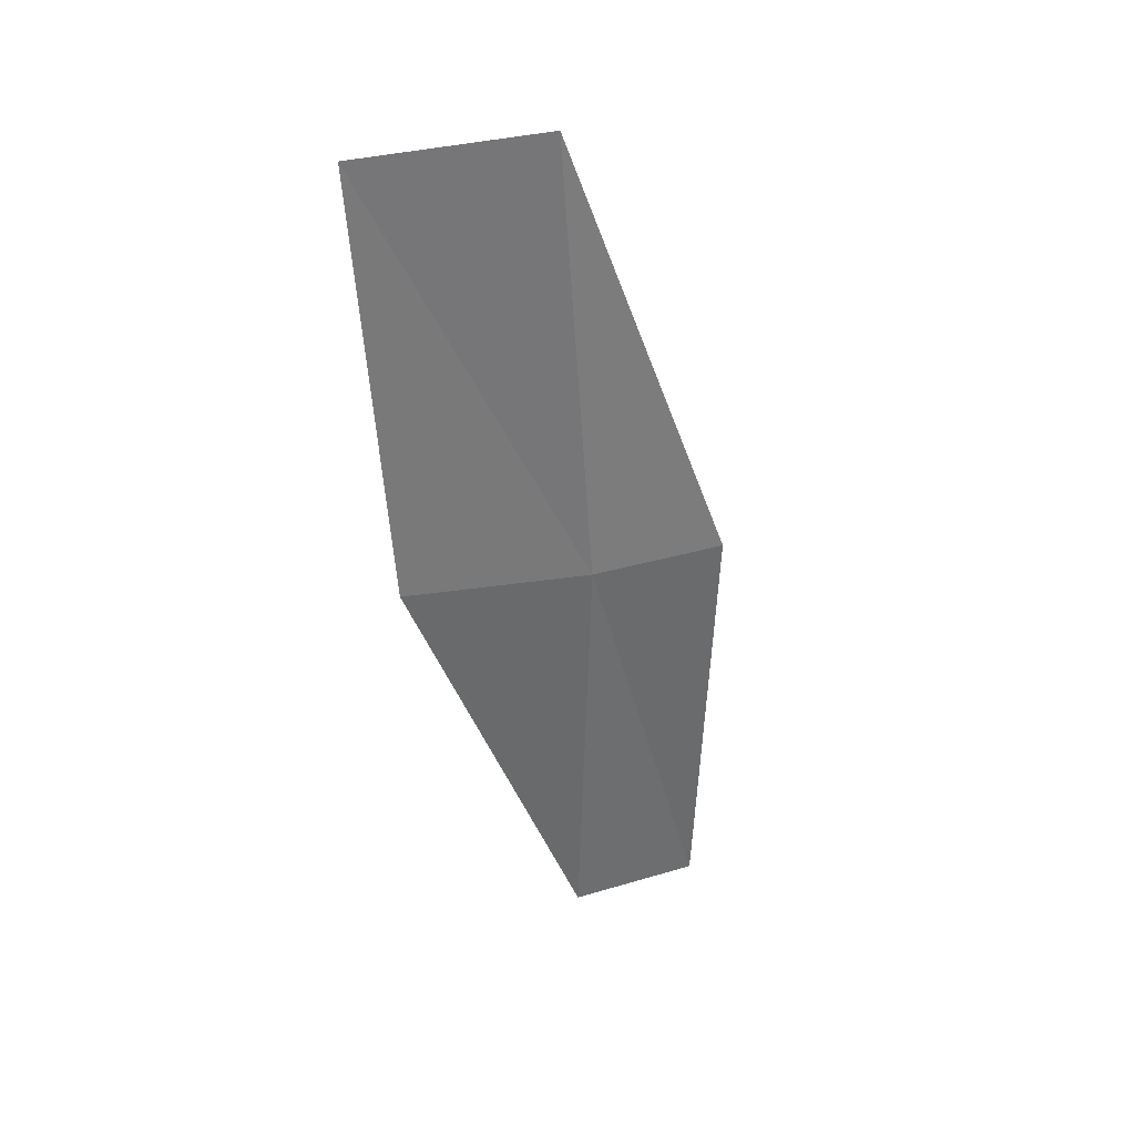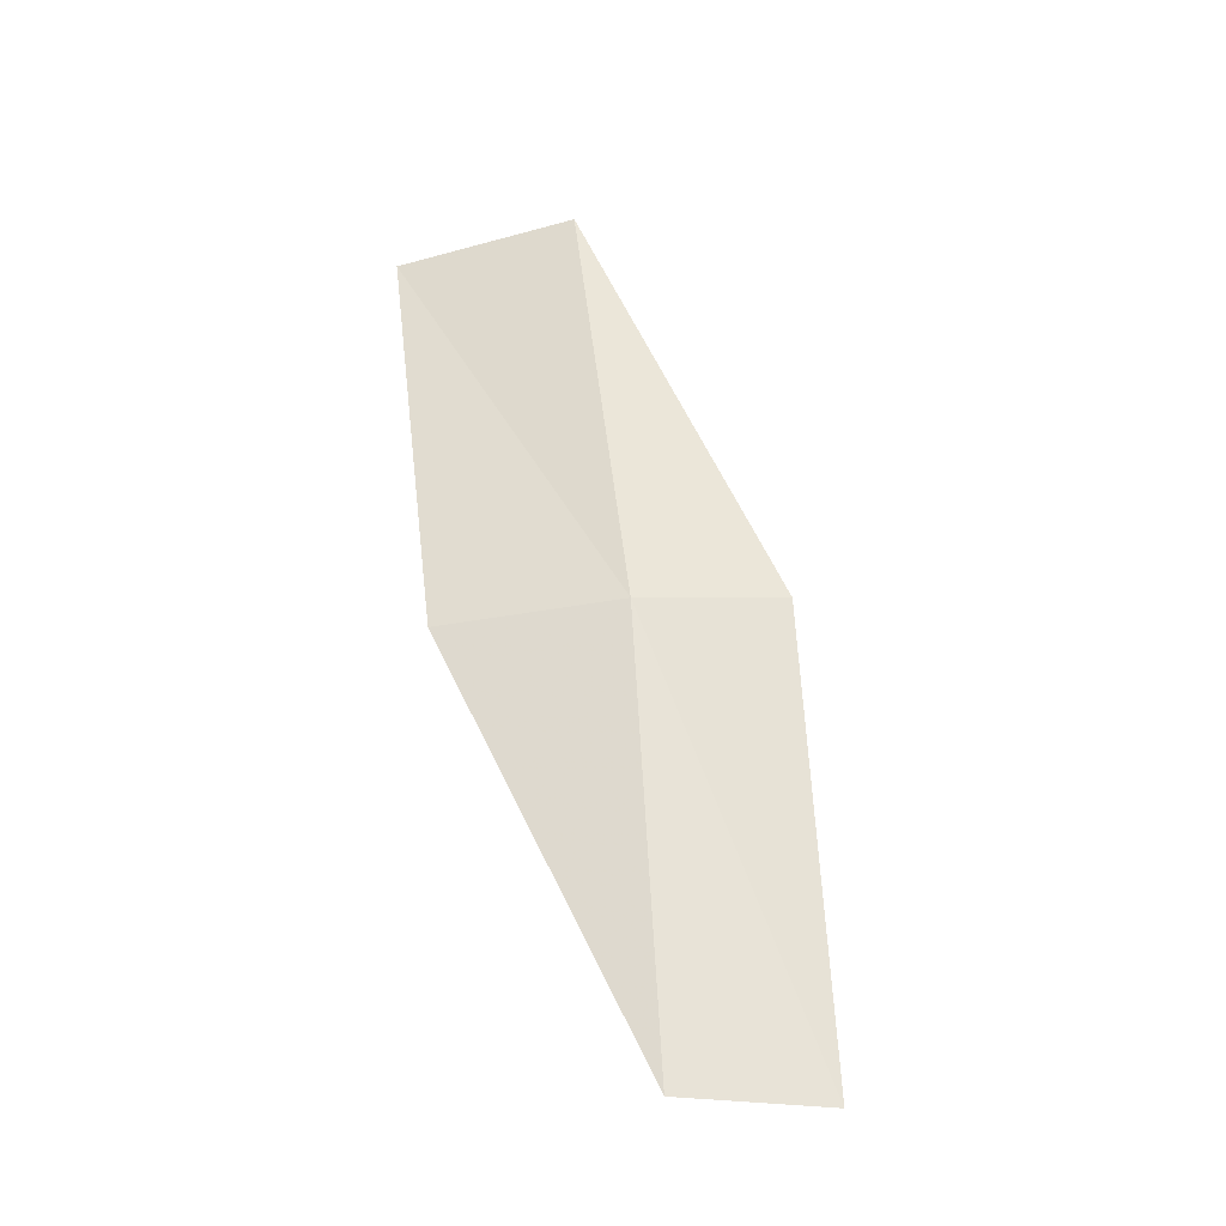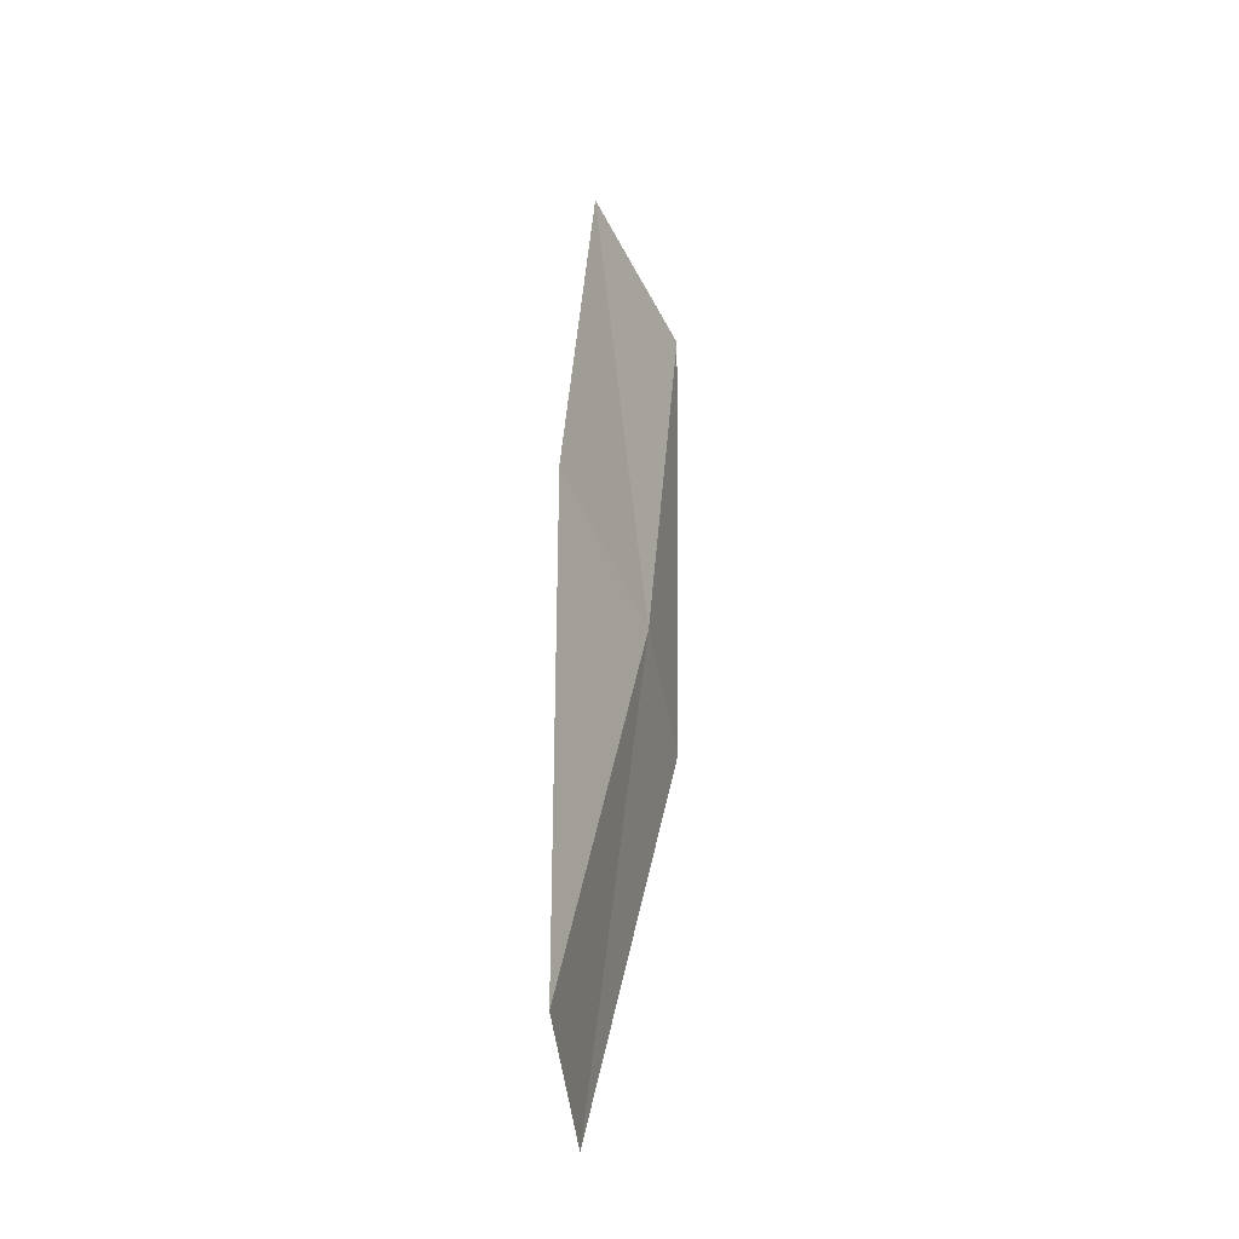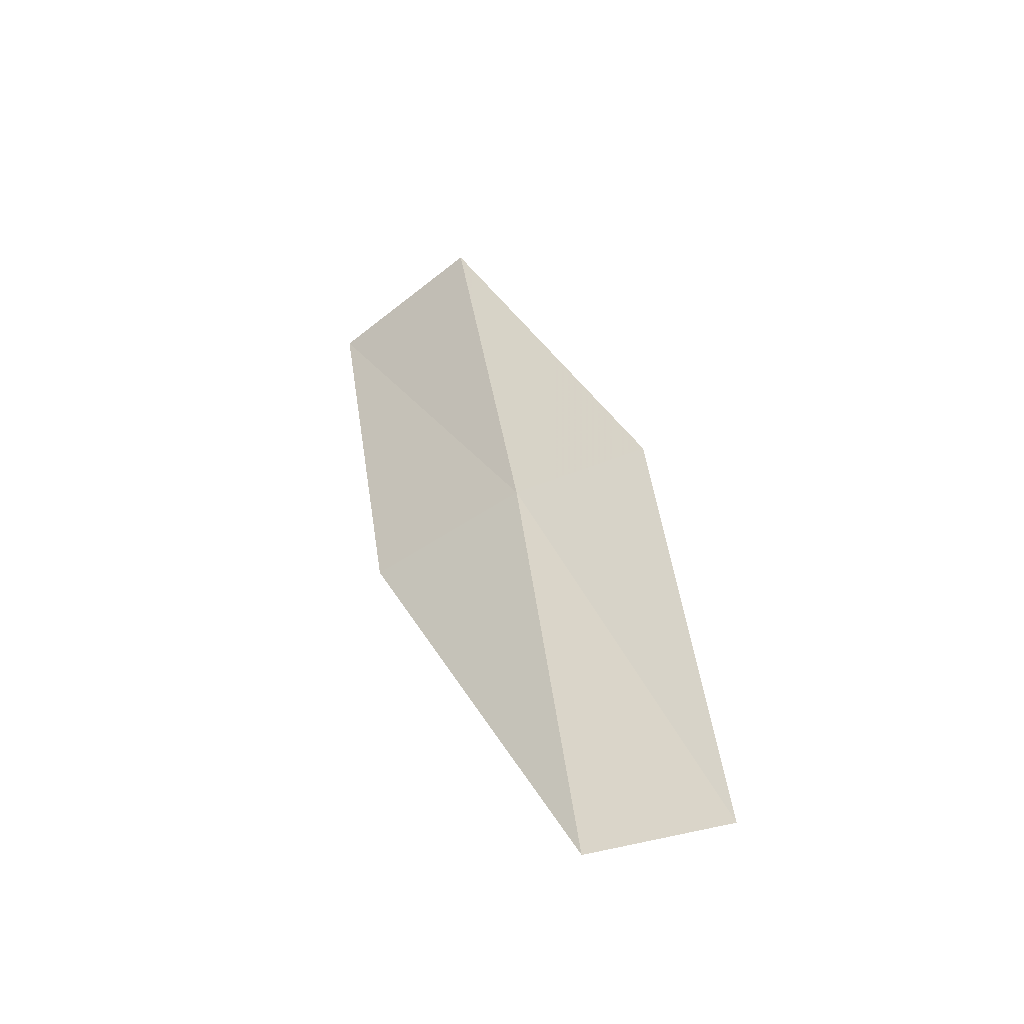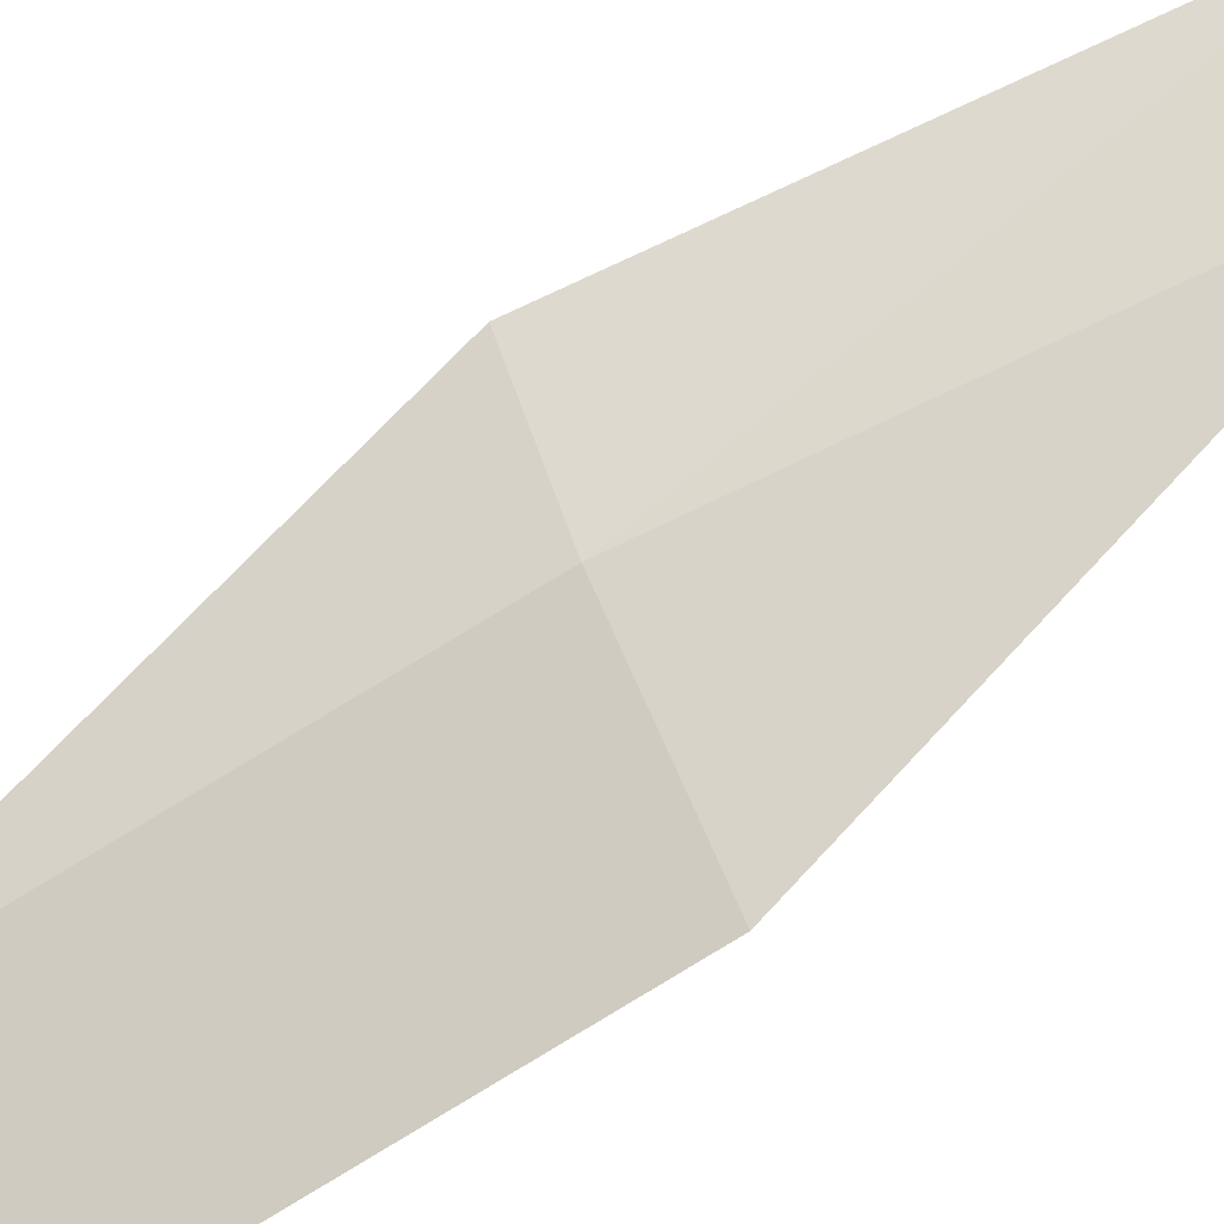
<metadata>
{"format":"obj","ext":"obj","renderer":"f3d","projection":"perspective","resolution":1024,"background":"white","views":[{"elev":25.9,"azim":-150.1,"up":"+Y"},{"elev":-37.9,"azim":-125.5,"up":"+Y"},{"elev":-56.4,"azim":156.8,"up":"+Y"},{"elev":-50.7,"azim":-101.1,"up":"+Y"},{"elev":-65.6,"azim":-59.5,"up":"+Z"}]}
</metadata>
<code>
v -23.42 0.5949 14.42
v -23.46 2.965 14.04
v -22.7 2.87 13.41
v -22.69 0.5767 13.75
v -23.86 0.6056 15.05
v -23.14 -1.737 14.79
v -23.54 -1.768 15.44
f 1 3 2
f 1 4 3
f 1 2 5
f 1 6 4
f 1 5 7
f 1 7 6

</code>
